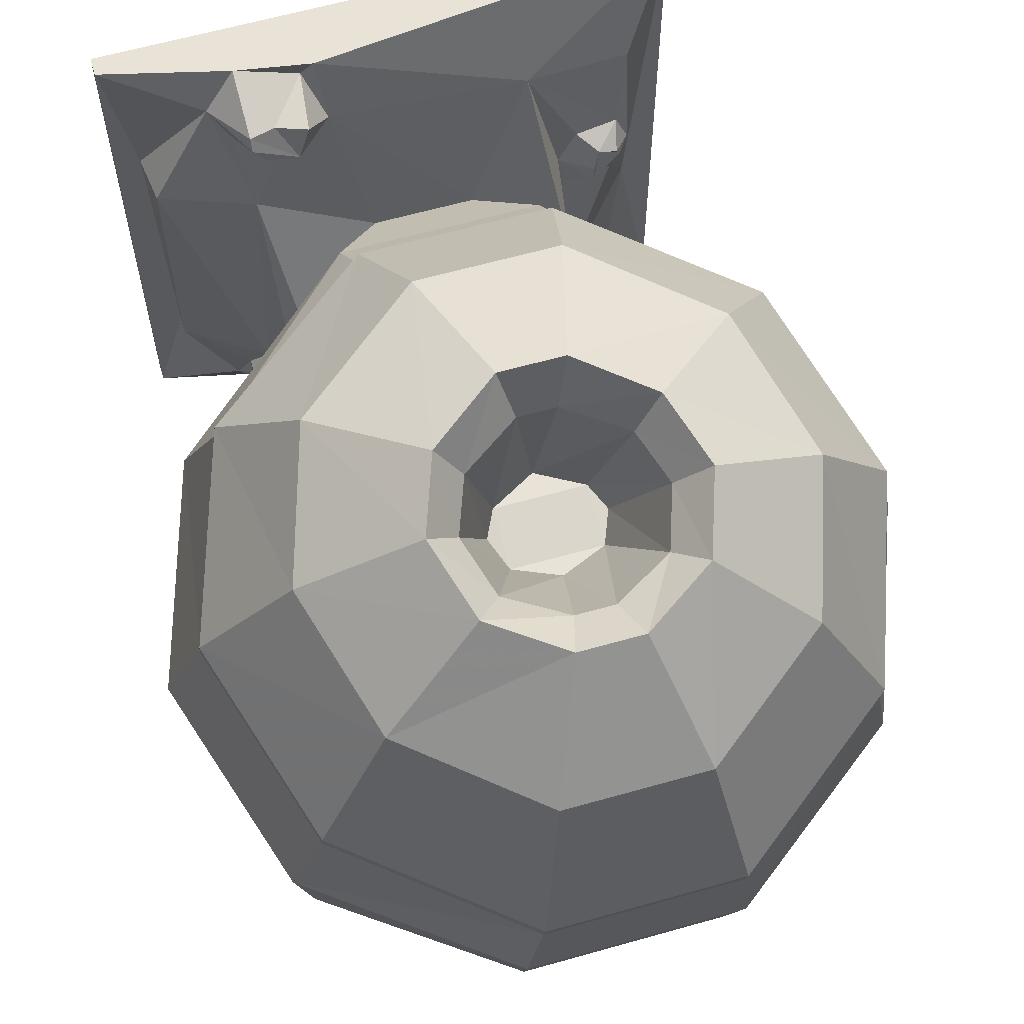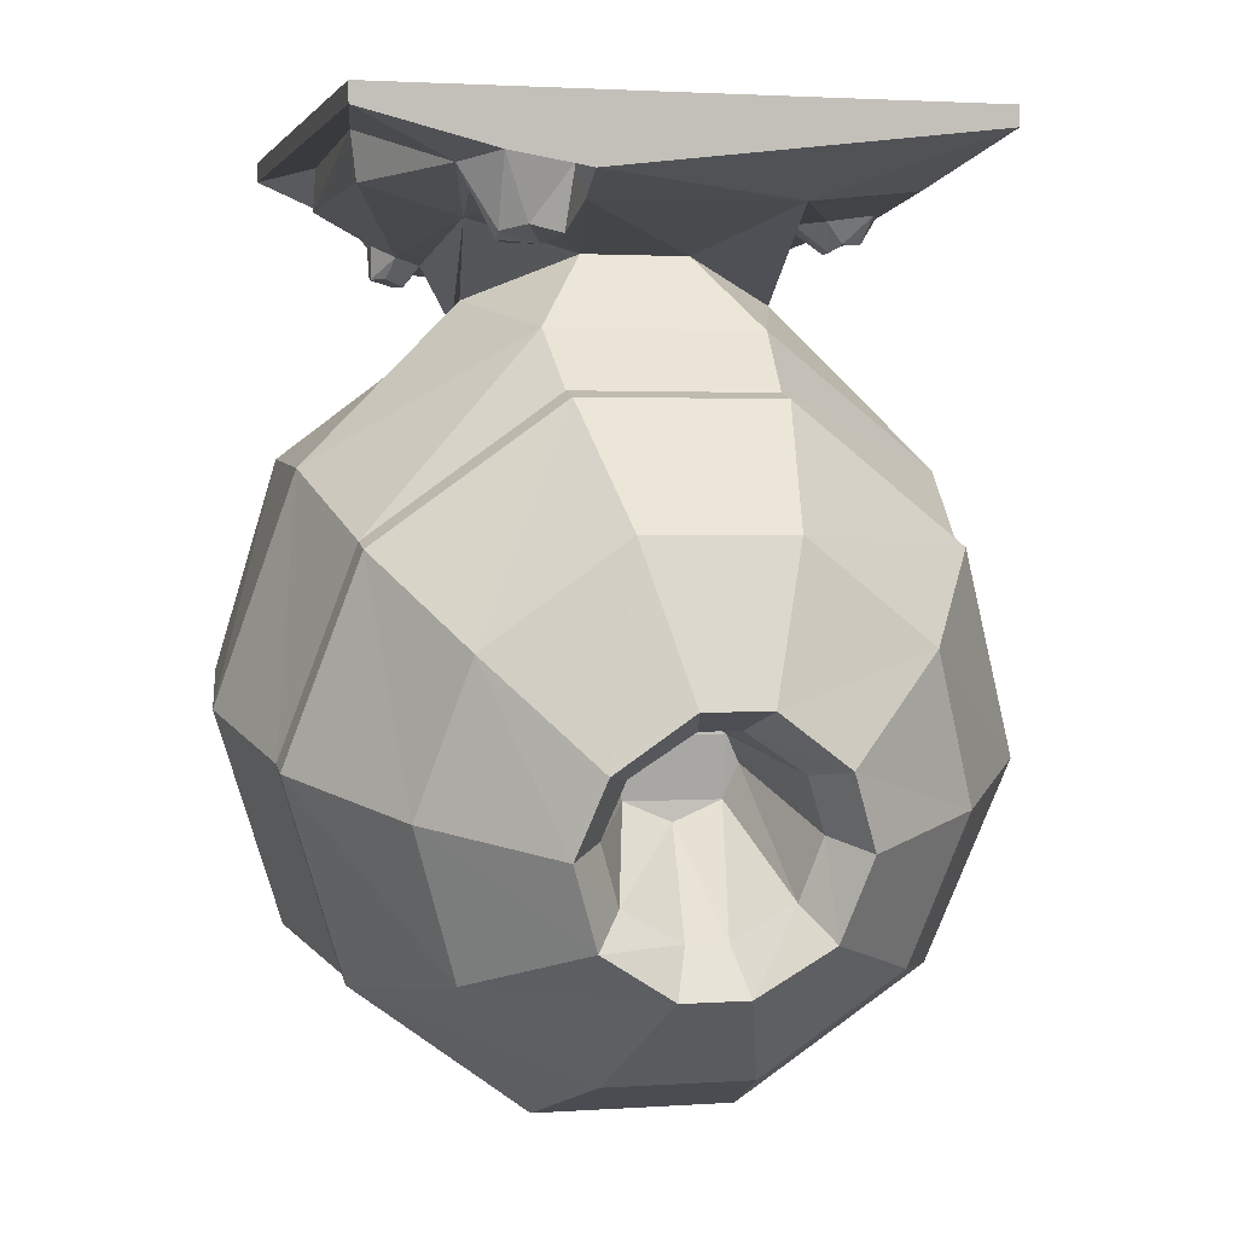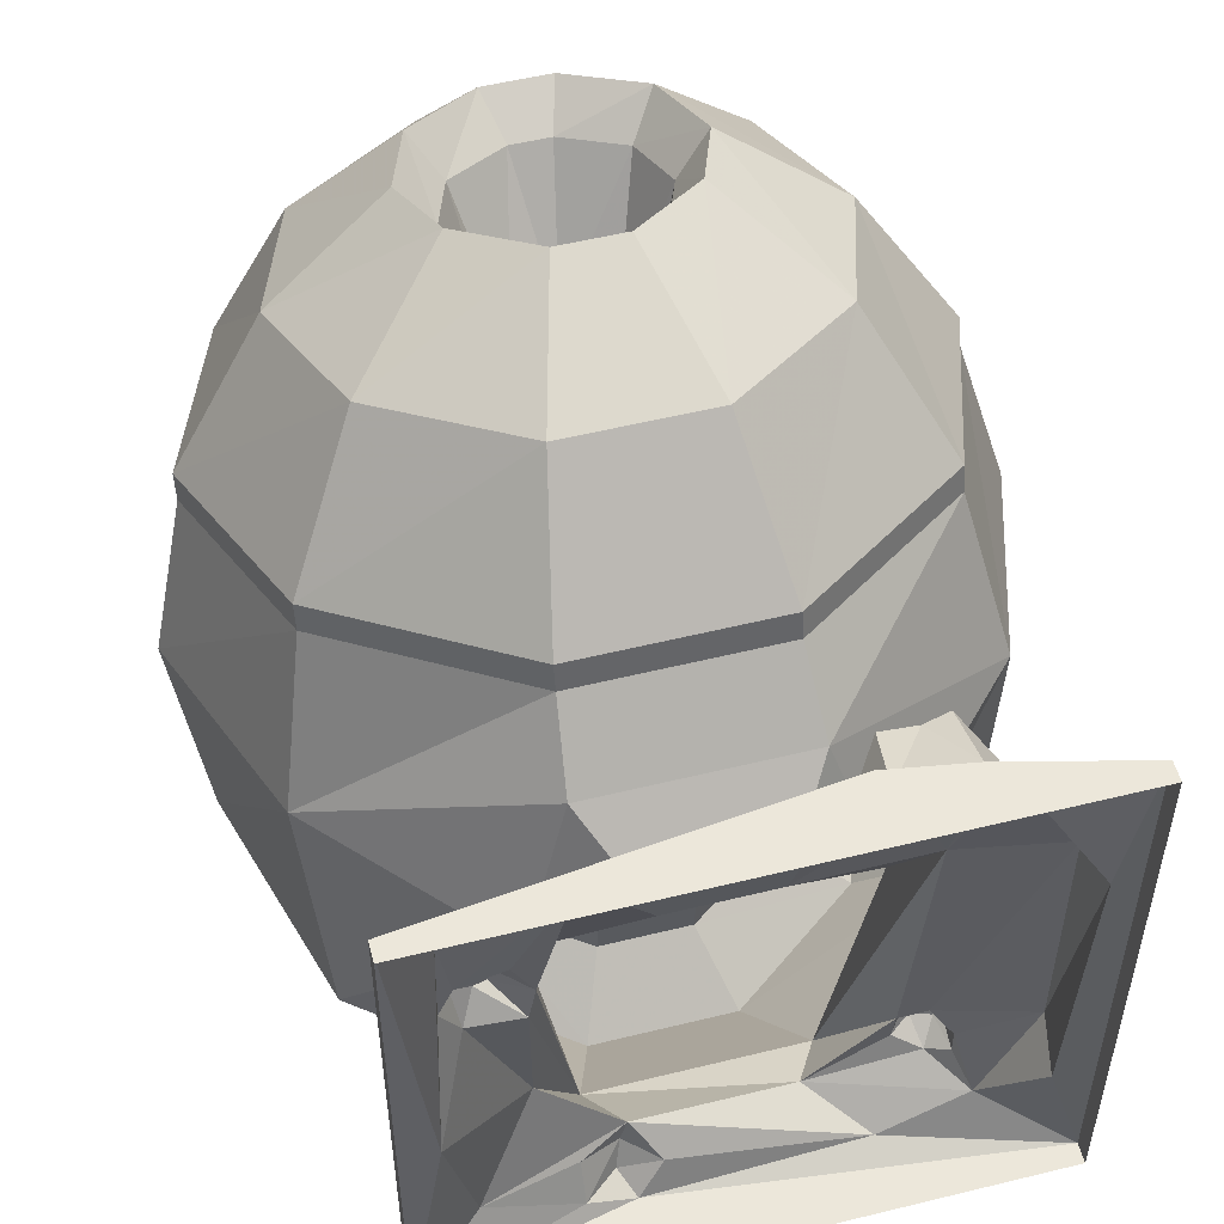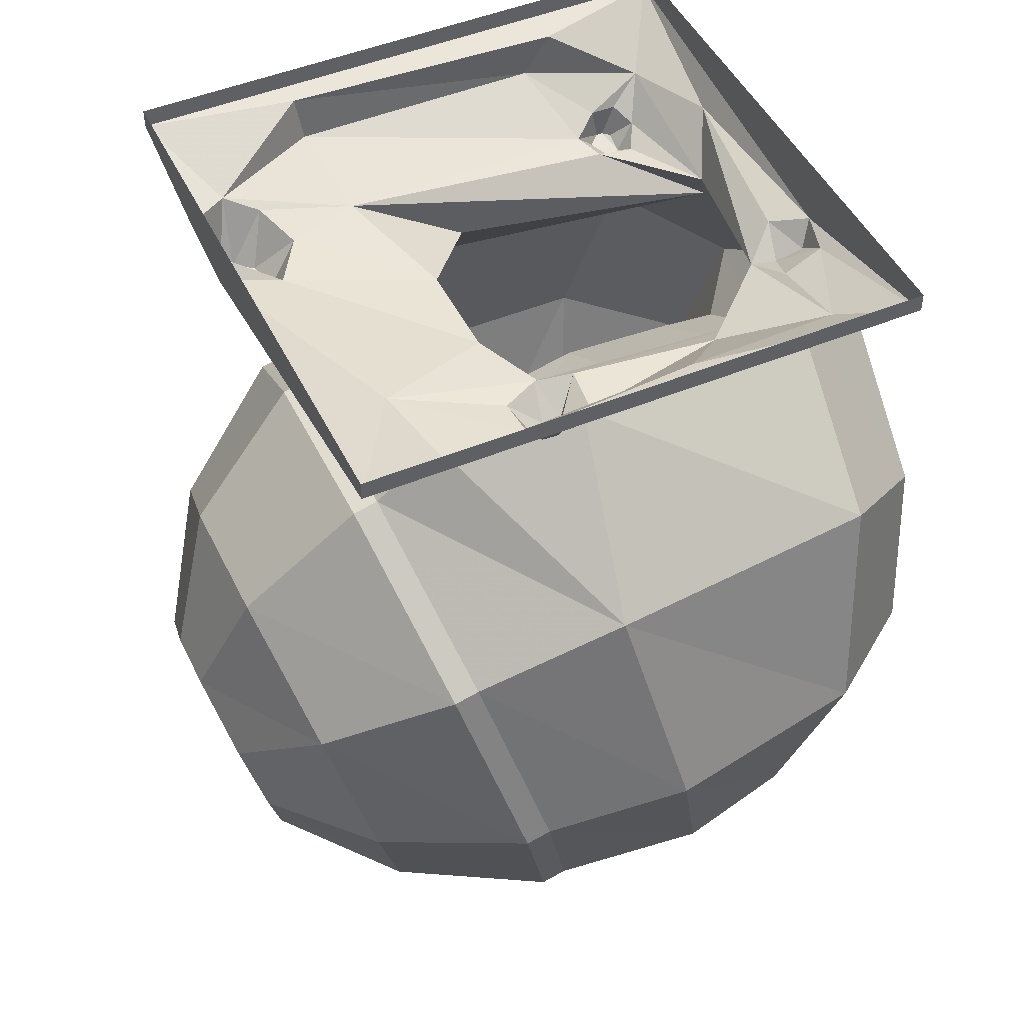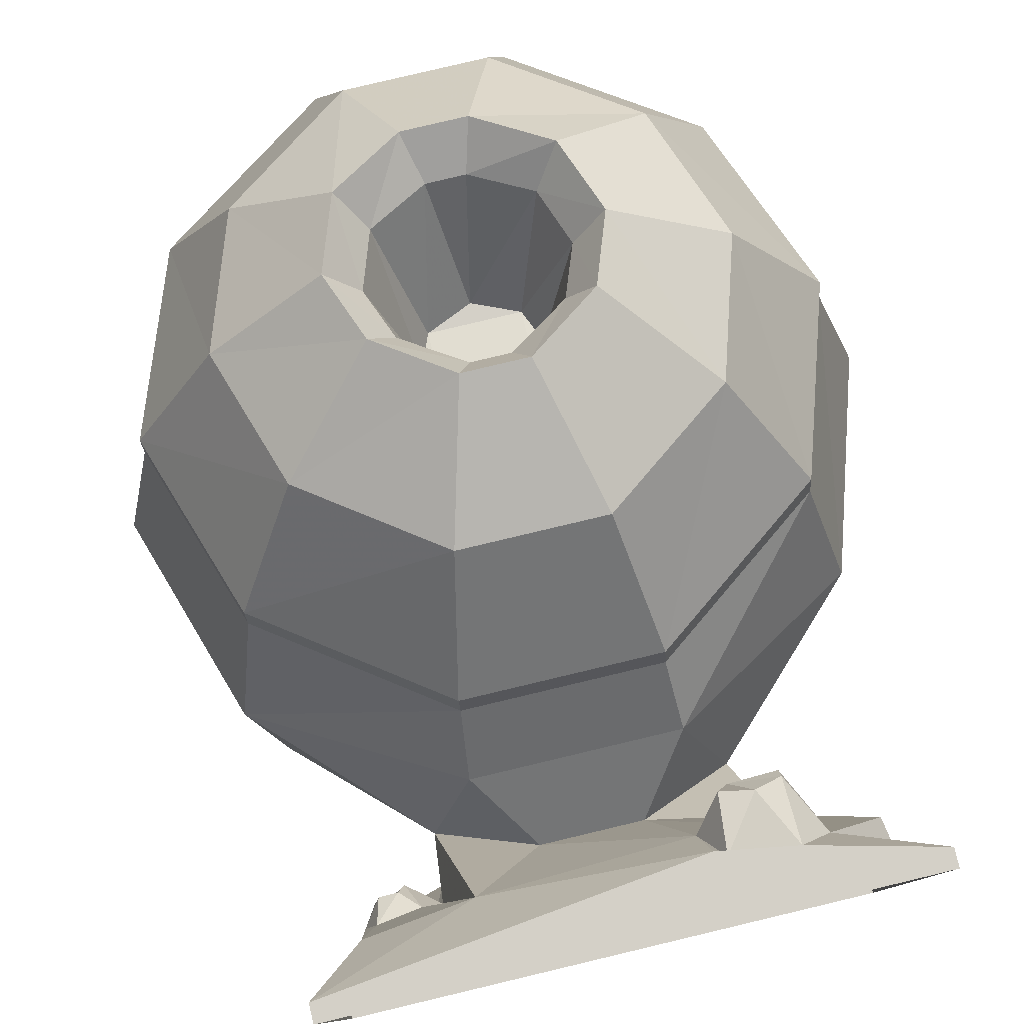
<metadata>
{"format":"obj","ext":"obj","renderer":"f3d","projection":"perspective","resolution":1024,"background":"white","views":[{"elev":62.5,"azim":-16.0,"up":"+Z"},{"elev":2.1,"azim":-14.3,"up":"+Y"},{"elev":53.3,"azim":165.3,"up":"+Z"},{"elev":47.6,"azim":64.9,"up":"+Y"},{"elev":79.9,"azim":166.6,"up":"+Z"}]}
</metadata>
<code>
v 0.3359 -0.4609 0.2344
v 0.125 -0.3047 0.2734
v 0.09375 -0.4453 0.4141
v 0.25 -0.5625 0.3828
v 0.4141 -0.6953 0.1719
v 0.4141 -0.6875 0.1406
v 0.3359 -0.4531 0.2031
v 0.125 -0.2969 0.2422
v -0.1094 -0.3047 0.2734
v -0.07812 -0.4453 0.4141
v -0.03125 -0.6172 0.4766
v 0.04688 -0.6172 0.4766
v 0.1328 -0.6797 0.4609
v 0.3047 -0.7344 0.3359
v 0.3359 -0.9297 0.1094
v 0.3359 -0.9219 0.07812
v 0.375 -0.8906 -0.1016
v 0.4609 -0.6406 -0.03125
v 0.375 -0.375 0.02344
v 0.1328 -0.2266 0.1641
v -0.1094 -0.2969 0.2422
v -0.3203 -0.4609 0.2344
v -0.2344 -0.5625 0.3828
v -0.1172 -0.6797 0.4609
v -0.08594 -0.6875 0.4062
v -0.01562 -0.6406 0.4141
v 0.03125 -0.6406 0.4141
v 0.1016 -0.6875 0.4062
v 0.1641 -0.7656 0.4375
v 0.25 -0.9062 0.2891
v 0.125 -1.086 0.07031
v 0.125 -1.078 0.03906
v 0.1406 -1.07 -0.09375
v 0.1328 -1.031 -0.2266
v 0.3516 -0.8672 -0.2422
v 0.4297 -0.6094 -0.2812
v 0.3516 -0.3594 -0.3203
v 0.1875 -0.1875 -0.007812
v 0.07031 -0.1406 0.07812
v -0.1172 -0.2266 0.1641
v -0.3203 -0.4531 0.2031
v -0.3984 -0.6953 0.1719
v -0.2891 -0.7344 0.3359
v -0.1484 -0.7656 0.4375
v -0.1094 -0.75 0.3906
v -0.0625 -0.6875 0.2422
v -0.04688 -0.6562 0.25
v 0.007812 -0.625 0.25
v 0.0625 -0.6562 0.25
v 0.125 -0.75 0.3906
v 0.1328 -0.8594 0.4141
v 0.09375 -1.023 0.2578
v -0.1094 -1.086 0.07031
v -0.1094 -1.078 0.03906
v -0.125 -1.07 -0.09375
v -0.1172 -1.031 -0.2266
v -0.07812 -0.9375 -0.375
v 0.09375 -0.9375 -0.375
v 0.2578 -0.8203 -0.3906
v 0.3203 -0.6328 -0.4219
v 0.2578 -0.4375 -0.4531
v 0.1328 -0.1953 -0.3359
v 0.1953 -0.1016 0.0625
v 0.1562 -0.09375 0.2344
v -0.09375 -0.1016 0.2656
v -0.05469 -0.1406 0.07812
v -0.1719 -0.1875 -0.007812
v -0.3594 -0.375 0.02344
v -0.3984 -0.6875 0.1406
v -0.3203 -0.9297 0.1094
v -0.2344 -0.9062 0.2891
v -0.1172 -0.8594 0.4141
v -0.08594 -0.8203 0.375
v -0.04688 -0.7266 0.2344
v -0.07812 -1.023 0.2578
v -0.03125 -0.9141 0.3984
v -0.01562 -0.8594 0.3672
v 0.007812 -0.75 0.2344
v 0.0625 -0.7266 0.2344
v 0.07812 -0.6875 0.2422
v 0.1016 -0.8203 0.375
v 0.04688 -0.9141 0.3984
v 0.03125 -0.8594 0.3672
v 0.09375 -0.3203 -0.4688
v -0.1172 -0.1953 -0.3359
v -0.08594 -0.1406 -0.3125
v 0.1016 -0.125 -0.2812
v 0.1953 -0.1328 -0.1797
v 0.2031 -0.1016 0.01562
v 0.2344 -0.1328 0.04688
v 0.2344 -0.1328 0.07031
v 0.2188 -0.1016 0.1094
v 0.2734 -0.09375 0.1094
v 0.2891 -0.07812 0.2188
v 0.3516 -0.02344 0.3438
v -0.1016 -0.07812 0.3438
v -0.1172 -0.07031 0.3203
v -0.125 -0.1406 0.3047
v -0.1406 -0.1484 0.2656
v -0.1562 -0.1016 0.2266
v -0.1953 -0.1094 0.1328
v -0.3359 -0.3594 -0.3203
v -0.4453 -0.6406 -0.03125
v -0.3203 -0.9219 0.07812
v -0.3594 -0.8906 -0.1016
v -0.3359 -0.8672 -0.2422
v -0.2422 -0.8203 -0.3906
v -0.1641 -0.7422 -0.3594
v -0.04688 -0.8281 -0.3516
v 0.0625 -0.8281 -0.3516
v 0.1797 -0.7422 -0.3594
v 0.2266 -0.6094 -0.375
v 0.1797 -0.4766 -0.3906
v 0.0625 -0.3984 -0.3984
v -0.07812 -0.3203 -0.4688
v -0.2422 -0.4375 -0.4531
v -0.4141 -0.6094 -0.2812
v -0.3047 -0.6328 -0.4219
v -0.2109 -0.6094 -0.375
v -0.2109 -0.6016 -0.2969
v -0.1641 -0.7344 -0.2812
v -0.04688 -0.8203 -0.2734
v 0.0625 -0.8203 -0.2734
v 0.1797 -0.7344 -0.2812
v 0.2266 -0.6016 -0.2969
v 0.1797 -0.4688 -0.3125
v 0.0625 -0.3906 -0.3203
v -0.04688 -0.3984 -0.3984
v -0.1641 -0.4766 -0.3906
v -0.1641 -0.4688 -0.3125
v -0.1641 -0.4609 -0.1641
v -0.2109 -0.5938 -0.1641
v -0.1641 -0.7266 -0.1562
v -0.04688 -0.8125 -0.1562
v 0.0625 -0.8125 -0.1562
v 0.1797 -0.7266 -0.1562
v 0.2266 -0.5938 -0.1641
v 0.1797 -0.4609 -0.1641
v 0.0625 -0.3828 -0.1641
v -0.04688 -0.3906 -0.3203
v -0.04688 -0.3828 -0.1641
v -0.03906 -0.3984 -0.05469
v -0.1484 -0.4688 -0.05469
v -0.1875 -0.5859 -0.05469
v -0.1484 -0.7109 -0.05469
v -0.03906 -0.7891 -0.05469
v 0.05469 -0.7891 -0.05469
v 0.1641 -0.7109 -0.05469
v 0.2031 -0.5859 -0.05469
v 0.1641 -0.4688 -0.05469
v 0.05469 -0.3984 -0.05469
v 0.05469 -0.4219 0.07031
v -0.03906 -0.4219 0.07031
v -0.1484 -0.4922 0.0625
v -0.1875 -0.6016 0.04688
v -0.1484 -0.7188 0.02344
v -0.03906 -0.7969 0.01562
v 0.05469 -0.7969 0.01562
v 0.1641 -0.7188 0.02344
v 0.2031 -0.6016 0.04688
v 0.1641 -0.4922 0.0625
v -0.2266 -0.1484 -0.25
v -0.2344 -0.1484 -0.2422
v -0.2344 -0.1094 -0.2578
v -0.2109 -0.125 -0.2734
v -0.2031 -0.1562 -0.25
v -0.2344 -0.1484 -0.2344
v -0.2344 -0.1094 -0.2266
v -0.25 -0.07812 -0.2969
v -0.1797 -0.1406 -0.2578
v -0.1953 -0.1562 -0.2344
v -0.2188 -0.1484 -0.2188
v -0.2109 -0.125 -0.1953
v -0.3125 -0.07812 -0.1641
v -0.3047 -0.02344 -0.1953
v -0.3516 -0.02344 -0.3594
v -0.1484 -0.07812 -0.3438
v 0.07031 -0.09375 -0.3203
v 0.1094 -0.125 -0.3125
v 0.1562 -0.1016 -0.2969
v 0.2656 -0.07812 -0.2969
v 0.3047 -0.03906 -0.08594
v 0.2656 -0.1016 0.02344
v 0.25 -0.125 0.05469
v 0.2422 -0.125 0.09375
v 0.2656 -0.125 0.08594
v 0.2891 -0.09375 0.07031
v 0.3516 -0.02344 -0.3594
v 0.3516 0 -0.3594
v 0.3516 0 0.3438
v -0.3516 -0.02344 0.3438
v -0.1953 -0.0625 0.3438
v -0.1641 -0.1328 0.3125
v -0.1953 -0.1406 0.3125
v -0.1953 -0.1484 0.2969
v -0.1797 -0.1484 0.2734
v -0.2109 -0.08594 0.25
v -0.2344 -0.07031 0.2891
v -0.3125 -0.07812 0.1484
v -0.1797 -0.1328 -0.2109
v 0.2734 -0.1172 0.07031
v 0.1172 -0.1094 -0.3438
v 0.1562 -0.07812 -0.3438
v 0.1016 -0.07812 -0.3594
v -0.3516 0 -0.3594
v -0.3203 -0.02344 0.1562
v -0.3516 0 0.3438
f 1 2 3
f 1 3 4
f 1 4 5
f 2 9 10
f 2 10 3
f 3 10 11
f 3 11 12
f 3 12 4
f 4 12 13
f 4 13 14
f 4 14 5
f 5 14 15
f 6 16 17
f 6 17 18
f 6 18 7
f 7 18 19
f 7 19 8
f 8 19 20
f 8 20 21
f 9 22 23
f 9 23 10
f 10 23 24
f 10 24 11
f 13 29 14
f 14 29 30
f 14 30 15
f 15 30 31
f 16 32 33
f 16 33 17
f 17 33 34
f 17 34 35
f 17 35 18
f 18 35 36
f 18 36 19
f 19 36 37
f 19 37 38
f 19 38 20
f 20 38 39
f 20 39 40
f 20 40 21
f 21 40 41
f 22 42 43
f 22 43 23
f 23 43 44
f 23 44 24
f 29 51 30
f 30 51 52
f 30 52 31
f 31 52 53
f 32 54 55
f 32 55 33
f 33 55 56
f 33 56 34
f 34 56 57
f 34 57 58
f 34 58 35
f 35 58 59
f 35 59 36
f 36 59 60
f 36 60 37
f 37 60 61
f 37 61 62
f 37 62 38
f 38 62 63
f 38 63 64
f 38 64 39
f 39 64 65
f 39 65 66
f 39 66 40
f 40 66 67
f 40 67 68
f 40 68 41
f 41 68 69
f 42 70 71
f 42 71 43
f 43 71 72
f 43 72 44
f 70 53 75
f 70 75 71
f 71 75 76
f 71 76 72
f 51 82 52
f 52 82 75
f 52 75 53
f 75 82 76
f 61 84 62
f 62 84 85
f 62 85 86
f 62 86 87
f 62 87 88
f 62 88 89
f 62 89 63
f 63 92 64
f 64 92 93
f 64 93 94
f 64 94 95
f 64 95 96
f 64 96 65
f 65 96 97
f 65 100 66
f 66 100 101
f 66 101 67
f 67 101 85
f 67 85 68
f 68 85 102
f 68 102 103
f 68 103 69
f 69 103 104
f 54 104 105
f 54 105 55
f 55 105 106
f 55 106 56
f 56 106 107
f 56 107 57
f 84 115 85
f 85 115 102
f 102 115 116
f 102 116 117
f 102 117 103
f 103 117 105
f 103 105 104
f 116 118 117
f 117 118 106
f 117 106 105
f 118 107 106
f 164 168 169
f 164 169 165
f 165 169 86
f 165 86 170
f 168 173 174
f 168 174 169
f 169 174 175
f 169 175 176
f 169 176 177
f 169 177 86
f 86 177 87
f 87 177 178
f 87 180 181
f 87 181 88
f 88 181 182
f 88 182 183
f 88 183 89
f 93 187 94
f 94 187 182
f 94 182 95
f 95 182 188
f 95 191 96
f 96 191 192
f 96 192 97
f 100 197 101
f 101 197 198
f 101 198 199
f 101 199 173
f 101 173 200
f 101 200 85
f 85 200 86
f 86 200 170
f 187 183 182
f 180 203 181
f 181 203 188
f 181 188 182
f 203 204 188
f 188 204 176
f 204 178 177
f 204 177 176
f 198 192 191
f 198 191 206
f 198 206 199
f 199 206 174
f 199 174 173
f 174 206 175
f 175 206 176
f 176 206 191
f 1 5 6
f 1 6 7
f 1 7 2
f 2 7 8
f 2 8 9
f 5 15 16
f 5 16 6
f 8 21 9
f 9 21 22
f 15 31 32
f 15 32 16
f 21 41 22
f 22 41 42
f 31 53 54
f 31 54 32
f 41 69 42
f 42 69 70
f 69 104 70
f 70 104 53
f 53 104 54
f 11 24 25
f 11 25 26
f 11 26 12
f 12 26 27
f 12 27 13
f 13 27 28
f 13 28 29
f 24 44 45
f 24 45 25
f 28 50 29
f 29 50 51
f 44 72 73
f 44 73 45
f 72 76 77
f 72 77 73
f 50 81 51
f 51 81 82
f 76 82 83
f 76 83 77
f 82 81 83
f 108 119 120
f 108 120 121
f 108 121 109
f 109 121 122
f 109 122 110
f 110 122 123
f 110 123 111
f 111 123 124
f 111 124 112
f 112 124 125
f 112 125 113
f 113 125 126
f 113 126 114
f 114 126 127
f 114 127 128
f 119 129 130
f 119 130 120
f 127 140 128
f 128 140 129
f 129 140 130
f 25 45 46
f 25 46 47
f 25 47 26
f 26 47 48
f 26 48 27
f 27 48 28
f 28 48 49
f 28 49 50
f 45 73 74
f 45 74 46
f 73 77 78
f 73 78 74
f 49 80 50
f 50 80 81
f 77 83 78
f 78 83 79
f 79 83 81
f 79 81 80
f 120 130 131
f 120 131 132
f 120 132 121
f 121 132 133
f 121 133 122
f 122 133 134
f 122 134 123
f 123 134 135
f 123 135 124
f 124 135 136
f 124 136 125
f 125 136 137
f 125 137 126
f 126 137 138
f 126 138 127
f 127 138 139
f 127 139 140
f 130 140 141
f 130 141 131
f 139 141 140
f 46 74 47
f 47 74 49
f 47 49 48
f 74 78 79
f 74 79 49
f 49 79 80
f 152 161 154
f 152 154 153
f 159 158 157
f 159 157 156
f 159 156 160
f 160 156 155
f 160 155 154
f 160 154 161
f 63 89 90
f 63 90 91
f 63 91 92
f 65 97 98
f 65 98 99
f 65 99 100
f 162 163 164
f 162 164 165
f 162 165 166
f 162 166 163
f 163 166 167
f 163 167 168
f 163 168 164
f 165 170 166
f 166 170 171
f 166 171 172
f 166 172 167
f 167 172 173
f 167 173 168
f 87 178 179
f 87 179 180
f 89 183 184
f 89 184 90
f 90 184 185
f 90 185 91
f 91 185 92
f 92 185 93
f 93 185 186
f 93 186 187
f 97 192 193
f 97 193 98
f 98 193 99
f 99 193 194
f 99 194 195
f 99 195 196
f 99 196 100
f 100 196 197
f 170 200 171
f 171 200 172
f 172 200 173
f 186 201 187
f 187 201 183
f 201 184 183
f 184 201 185
f 185 201 186
f 179 202 203
f 179 203 180
f 202 204 203
f 202 179 178
f 202 178 204
f 196 195 197
f 197 195 198
f 198 195 194
f 198 194 192
f 194 193 192
f 57 107 108
f 57 108 109
f 57 109 58
f 58 109 110
f 58 110 59
f 59 110 111
f 59 111 60
f 60 111 112
f 60 112 61
f 61 112 113
f 61 113 84
f 84 113 114
f 84 114 115
f 107 118 119
f 107 119 108
f 114 128 115
f 115 128 116
f 116 128 129
f 116 129 118
f 118 129 119
f 131 141 142
f 131 142 143
f 131 143 132
f 132 143 144
f 132 144 133
f 133 144 145
f 133 145 134
f 134 145 146
f 134 146 135
f 135 146 147
f 135 147 136
f 136 147 148
f 136 148 137
f 137 148 149
f 137 149 138
f 138 149 150
f 138 150 139
f 139 150 151
f 139 151 141
f 141 151 142
f 142 151 152
f 142 152 153
f 142 153 143
f 143 153 154
f 143 154 144
f 144 154 155
f 144 155 145
f 145 155 156
f 145 156 146
f 146 156 157
f 146 157 147
f 147 157 158
f 147 158 148
f 148 158 159
f 148 159 149
f 149 159 160
f 149 160 150
f 150 160 161
f 150 161 151
f 151 161 152
f 95 188 189
f 95 189 190
f 95 190 191
f 188 176 205
f 188 205 189
f 176 191 207
f 176 207 205
f 191 190 207

</code>
